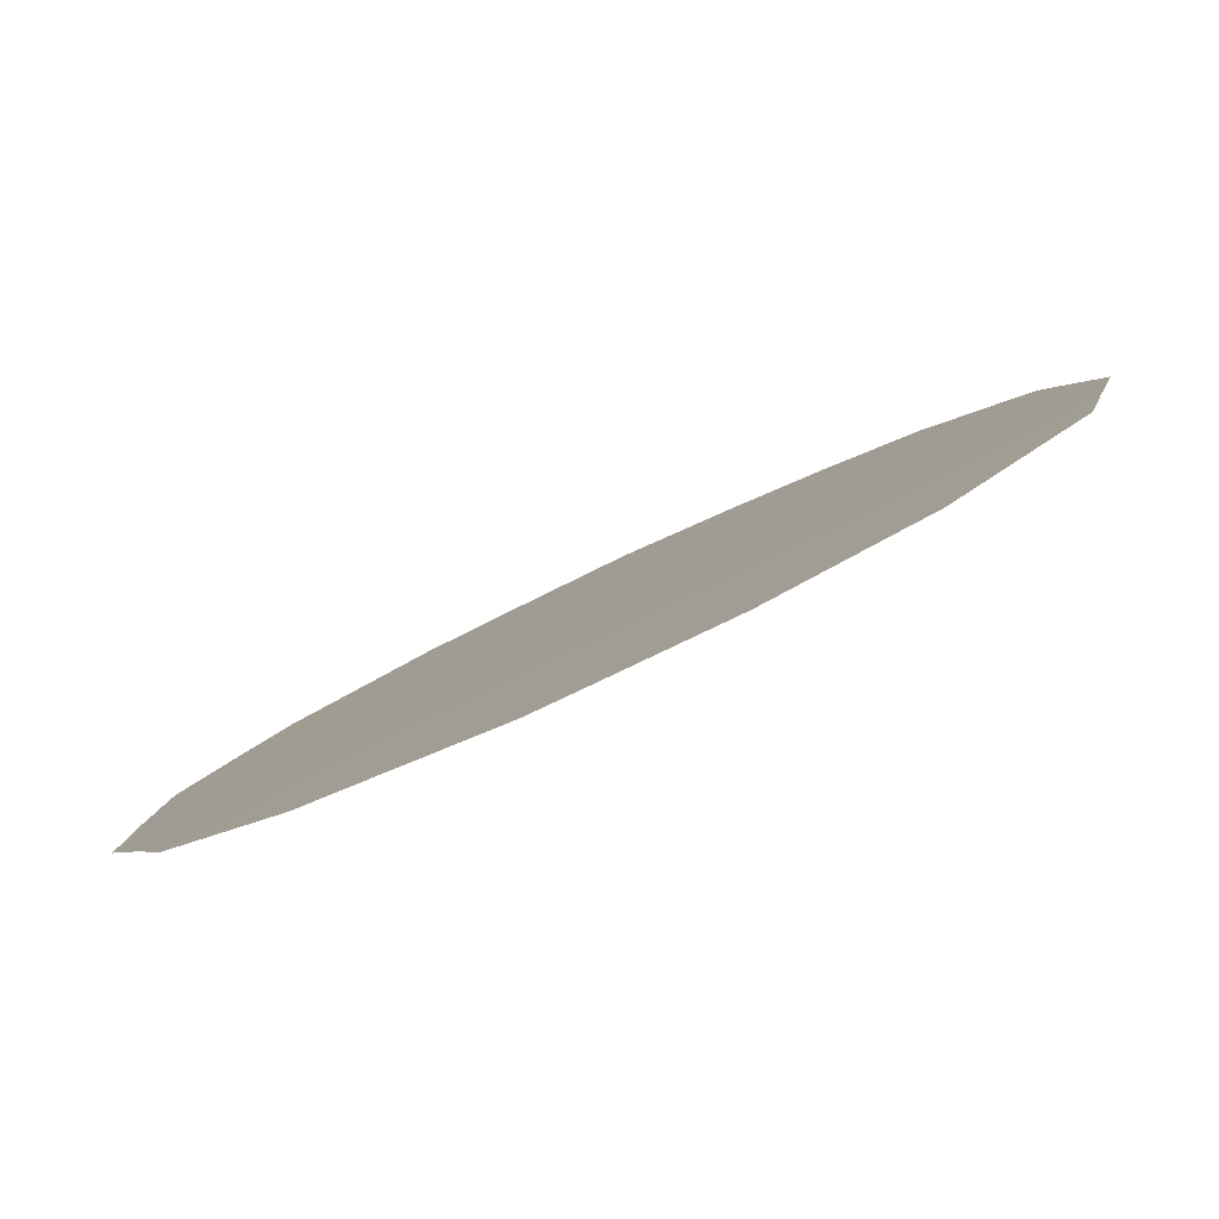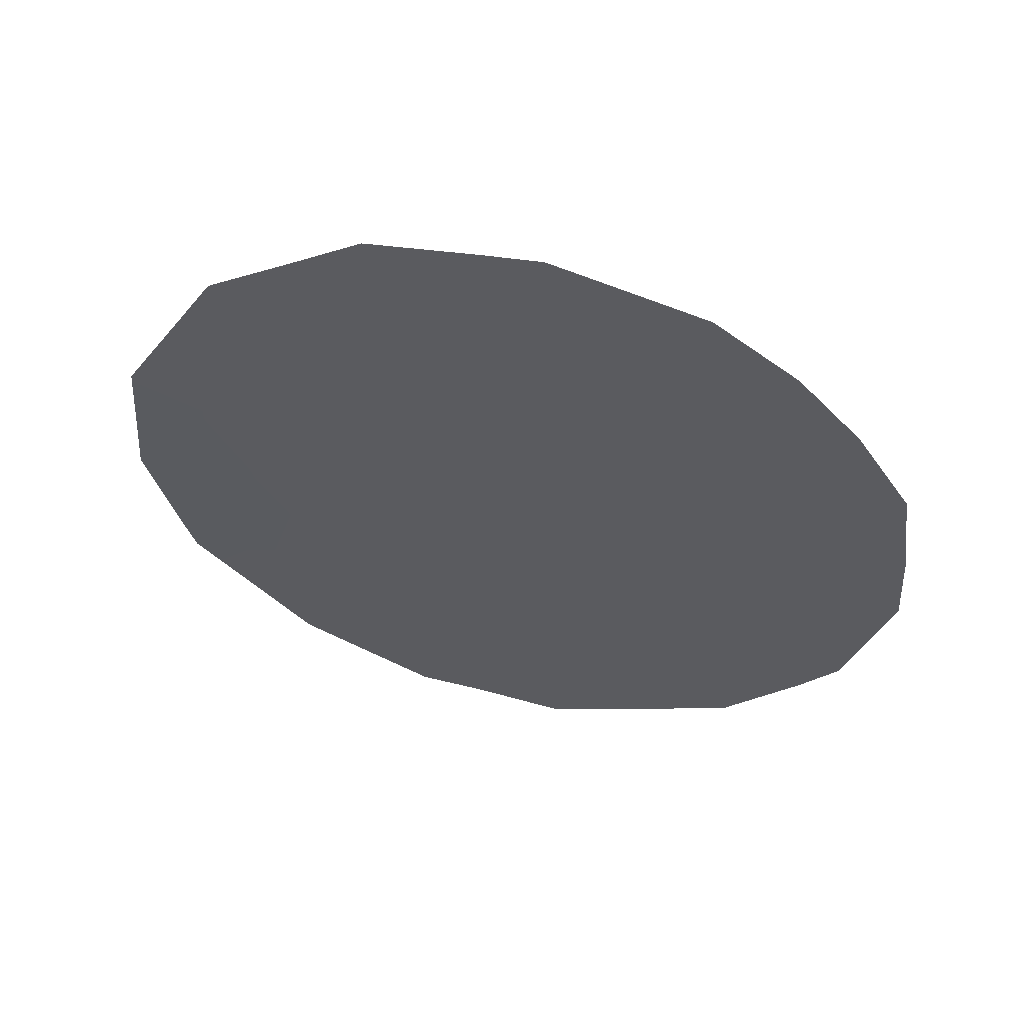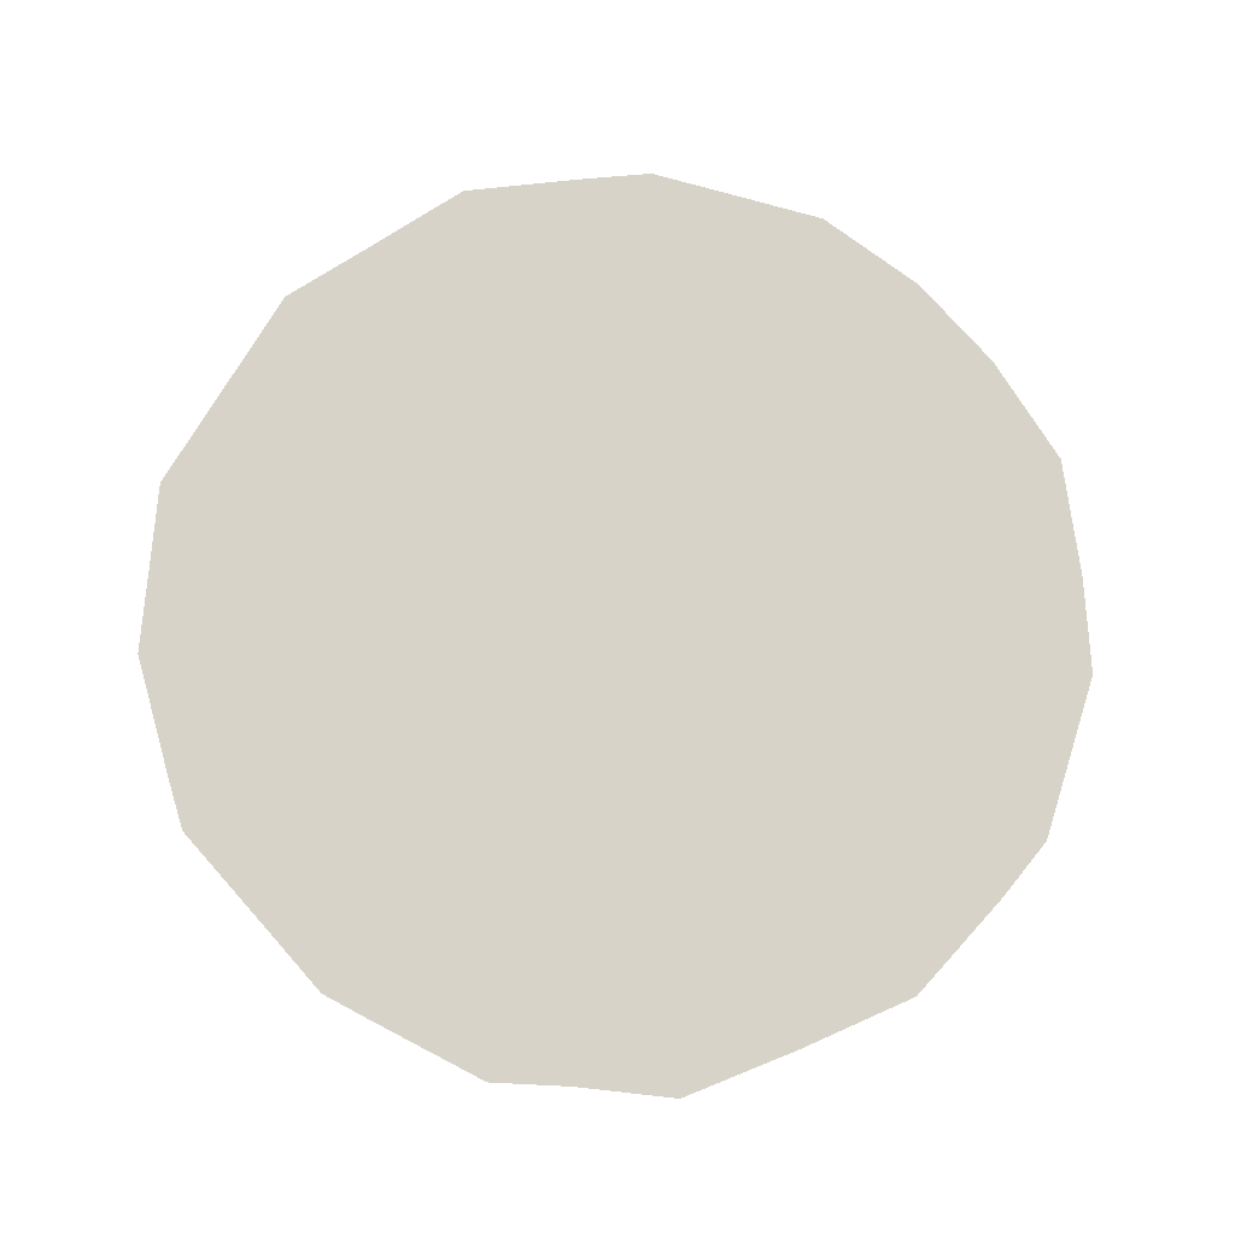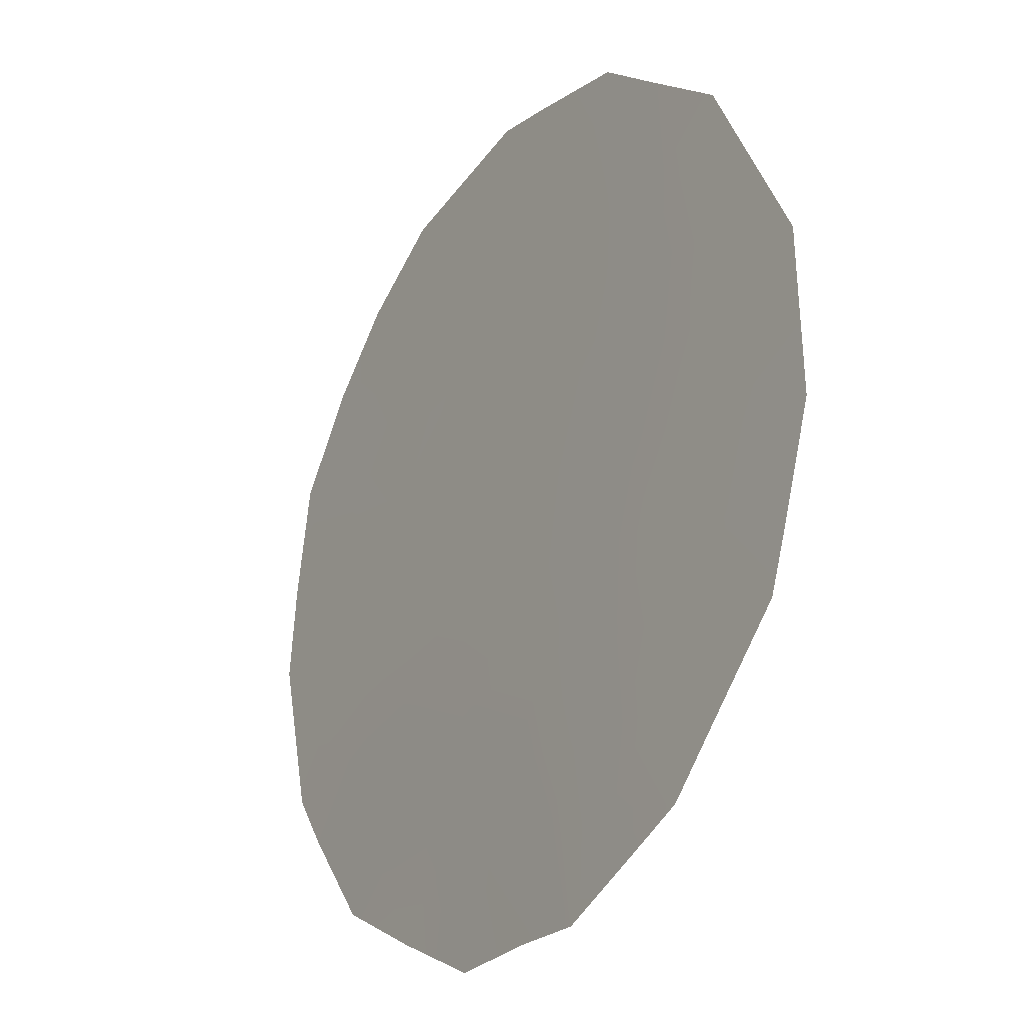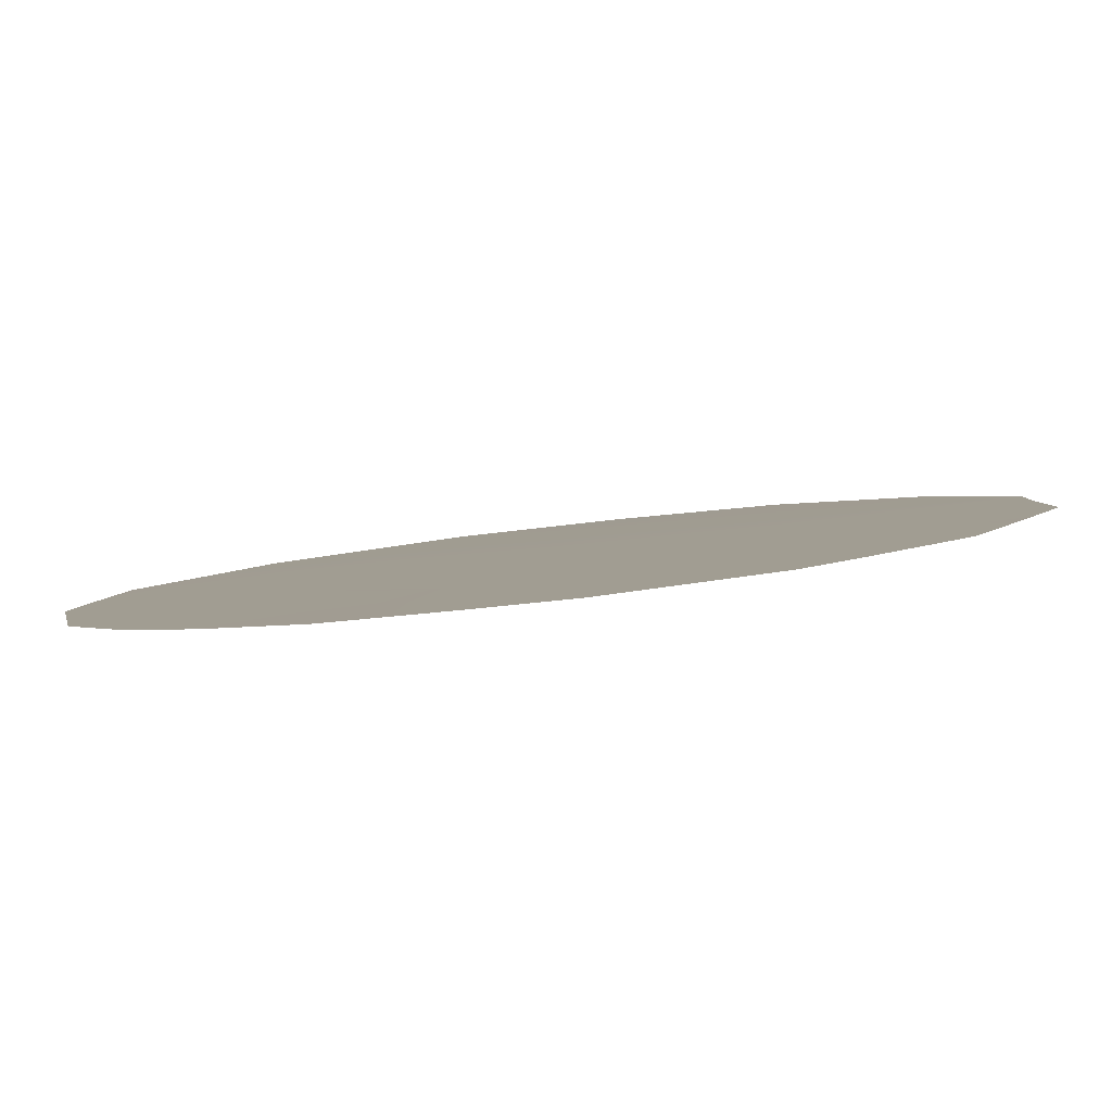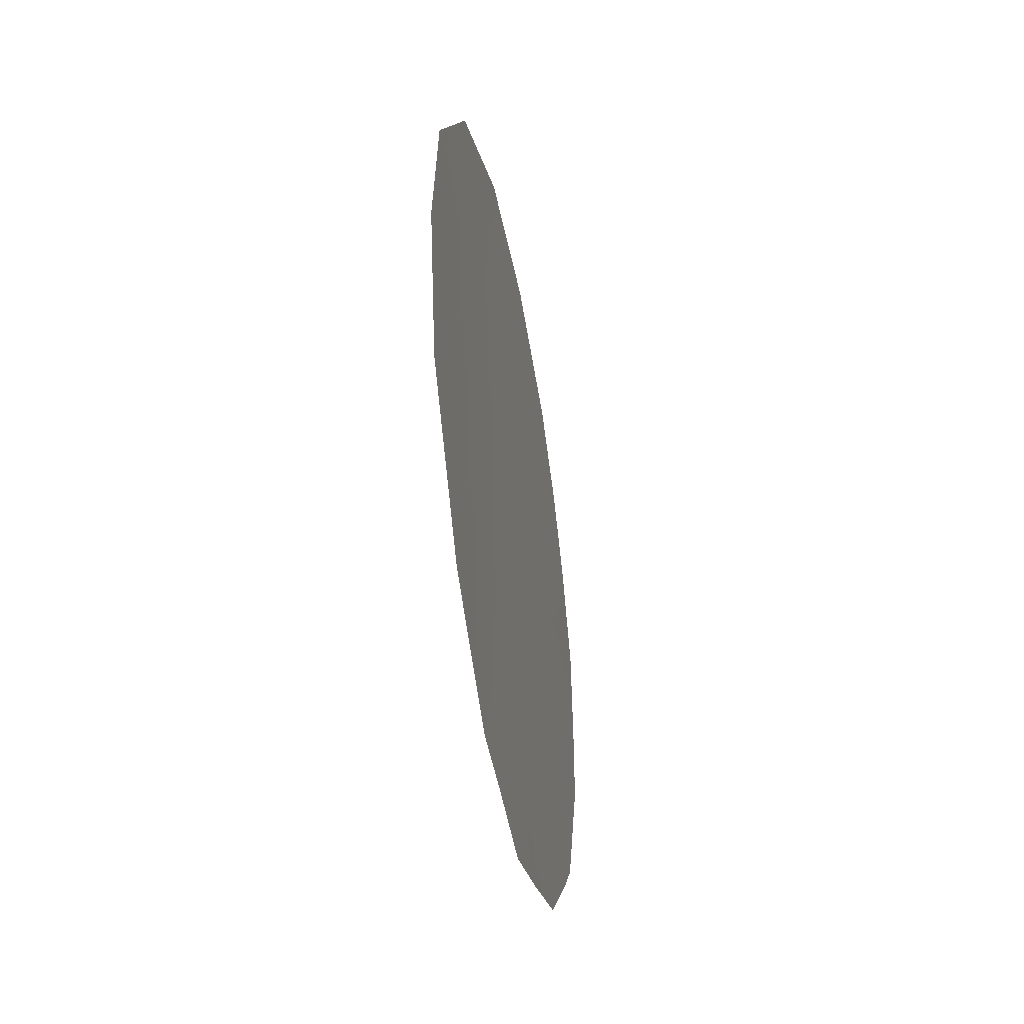
<metadata>
{"format":"obj","ext":"obj","renderer":"f3d","projection":"perspective","resolution":1024,"background":"white","views":[{"elev":58.3,"azim":-121.3,"up":"+Y"},{"elev":55.9,"azim":-43.6,"up":"+Z"},{"elev":-13.2,"azim":-58.1,"up":"+Z"},{"elev":68.4,"azim":-178.8,"up":"+Y"},{"elev":-52.1,"azim":97.0,"up":"+Y"},{"elev":-46.5,"azim":-136.3,"up":"+Z"}]}
</metadata>
<code>
v 76.31 69.62 2.697
v 74.71 71.97 5.869
v 76.49 69.29 4.755
v 73.64 73.6 5.465
v 76.07 70.02 0.6891
v 75.68 70.5 6.186
v 74.09 72.88 7.3
v 75.15 71.4 1.925
v 75.48 70.84 4.211
v 74.39 72.51 3.843
v 73.23 74.26 3.58
v 73.88 73.32 1.99
v 72.68 75.11 1.681
v 77.22 68.23 3.157
v 76.73 68.9 6.156
v 77.08 68.4 5.202
v 75.15 71.42 -0.6687
v 72.48 75.37 4.906
v 72.41 75.49 3.298
v 76.31 69.66 0.2285
v 74.95 71.56 7.996
v 73.4 74.06 0.2426
v 73.54 73.72 7.279
v 73.06 74.44 6.724
v 74.22 72.84 -0.5285
v 72.6 75.23 2.159
v 76.96 68.63 1.626
v 75.85 70.21 7.556
v 73.97 73.05 7.801
v 76.74 68.98 1.117
v 73.1 74.5 0.8444
v 75.58 70.66 5.241
v 75.99 70.05 4.475
v 76.07 69.92 5.443
v 75.2 71.23 6.055
v 75.08 71.42 5.031
v 76.4 69.45 3.729
v 76.77 68.91 2.998
v 76.86 68.75 4.002
v 76.51 69.24 5.583
v 73.81 73.39 3.735
v 73.56 73.79 2.787
v 74.16 72.88 2.898
v 76.17 69.74 6.242
v 72.86 74.8 4.338
v 72.44 75.43 4.029
v 75.67 70.61 1.26
v 75.2 71.34 0.8612
v 75.5 70.88 0.2749
v 75.73 70.54 -0.2438
v 74.37 72.47 6.704
v 74.85 71.74 6.943
v 74.18 72.89 1.166
v 73.6 73.75 1.106
v 73.91 73.3 0.3855
v 74.74 72.04 1.065
v 74.46 72.47 0.2687
v 75.9 70.22 3.426
v 74.19 72.77 5.661
v 74.02 73.06 4.675
v 74.56 72.22 4.839
v 74.94 71.66 3.993
v 74.49 72.4 2.006
v 73.43 73.94 4.54
v 73.26 74.24 1.796
v 73.85 73.27 6.442
v 73.32 74.06 6.186
v 75.31 71.05 7.009
v 73.64 73.71 0.01743
v 74.63 72.22 -0.5648
v 72.98 74.65 2.545
v 73.07 74.47 5.28
v 72.82 74.82 5.979
v 76.68 69.06 2.072
v 77.09 68.43 2.392
v 77.17 68.27 4.082
v 75.34 71.08 3.123
v 75.78 70.43 2.336
v 75.78 70.32 6.955
v 75.41 70.87 7.774
v 76.35 69.46 6.906
v 76.23 69.76 1.678
v 74.76 71.97 2.949
v 74.6 72.09 7.935
v 74.94 71.73 0.1632
v 72.74 74.99 3.292
f 32 33 34
f 32 35 36
f 37 38 39
f 41 42 43
f 34 40 44
f 45 46 86
f 49 47 48
f 49 85 17
f 51 52 84
f 53 54 55
f 58 37 33
f 66 59 51
f 60 61 59
f 61 62 36
f 56 63 53
f 60 64 41
f 42 71 65
f 4 66 67
f 35 68 52
f 85 57 70
f 26 86 19
f 72 45 64
f 72 67 73
f 74 75 38
f 58 77 78
f 79 80 68
f 44 81 79
f 47 82 78
f 83 77 62
f 83 43 63
f 7 29 23
f 5 20 30
f 1 82 74
f 6 32 34
f 32 9 33
f 34 33 3
f 9 32 36
f 32 6 35
f 36 35 2
f 3 37 39
f 37 1 38
f 39 38 14
f 76 39 14
f 3 16 40
f 15 40 16
f 10 41 43
f 41 11 42
f 43 42 12
f 6 34 44
f 34 3 40
f 44 40 15
f 81 44 15
f 11 45 86
f 45 18 46
f 86 46 19
f 85 49 48
f 49 5 47
f 48 47 8
f 17 50 49
f 5 49 50
f 50 20 5
f 51 2 52
f 84 52 21
f 84 7 51
f 57 53 55
f 53 12 54
f 55 54 22
f 69 55 22
f 48 8 56
f 9 58 33
f 58 1 37
f 33 37 3
f 7 66 51
f 66 4 59
f 51 59 2
f 4 60 59
f 60 10 61
f 59 61 2
f 2 61 36
f 61 10 62
f 36 62 9
f 57 56 53
f 56 8 63
f 53 63 12
f 10 60 41
f 60 4 64
f 41 64 11
f 12 42 65
f 42 11 71
f 23 66 7
f 66 23 67
f 24 67 23
f 2 35 52
f 35 6 68
f 52 68 21
f 57 55 25
f 69 25 55
f 25 70 57
f 70 17 85
f 71 11 86
f 4 72 64
f 64 45 11
f 72 4 67
f 73 67 24
f 45 72 18
f 73 18 72
f 1 74 38
f 74 27 75
f 38 75 14
f 3 39 16
f 76 16 39
f 1 58 78
f 58 9 77
f 78 77 8
f 6 79 68
f 79 28 80
f 68 80 21
f 6 44 79
f 79 81 28
f 8 47 78
f 47 5 82
f 78 82 1
f 10 83 62
f 83 8 77
f 62 77 9
f 8 83 63
f 83 10 43
f 63 43 12
f 82 30 74
f 30 82 5
f 27 74 30
f 12 65 54
f 65 71 13
f 54 65 31
f 22 54 31
f 71 26 13
f 31 65 13
f 84 29 7
f 85 56 57
f 85 48 56
f 71 86 26

</code>
